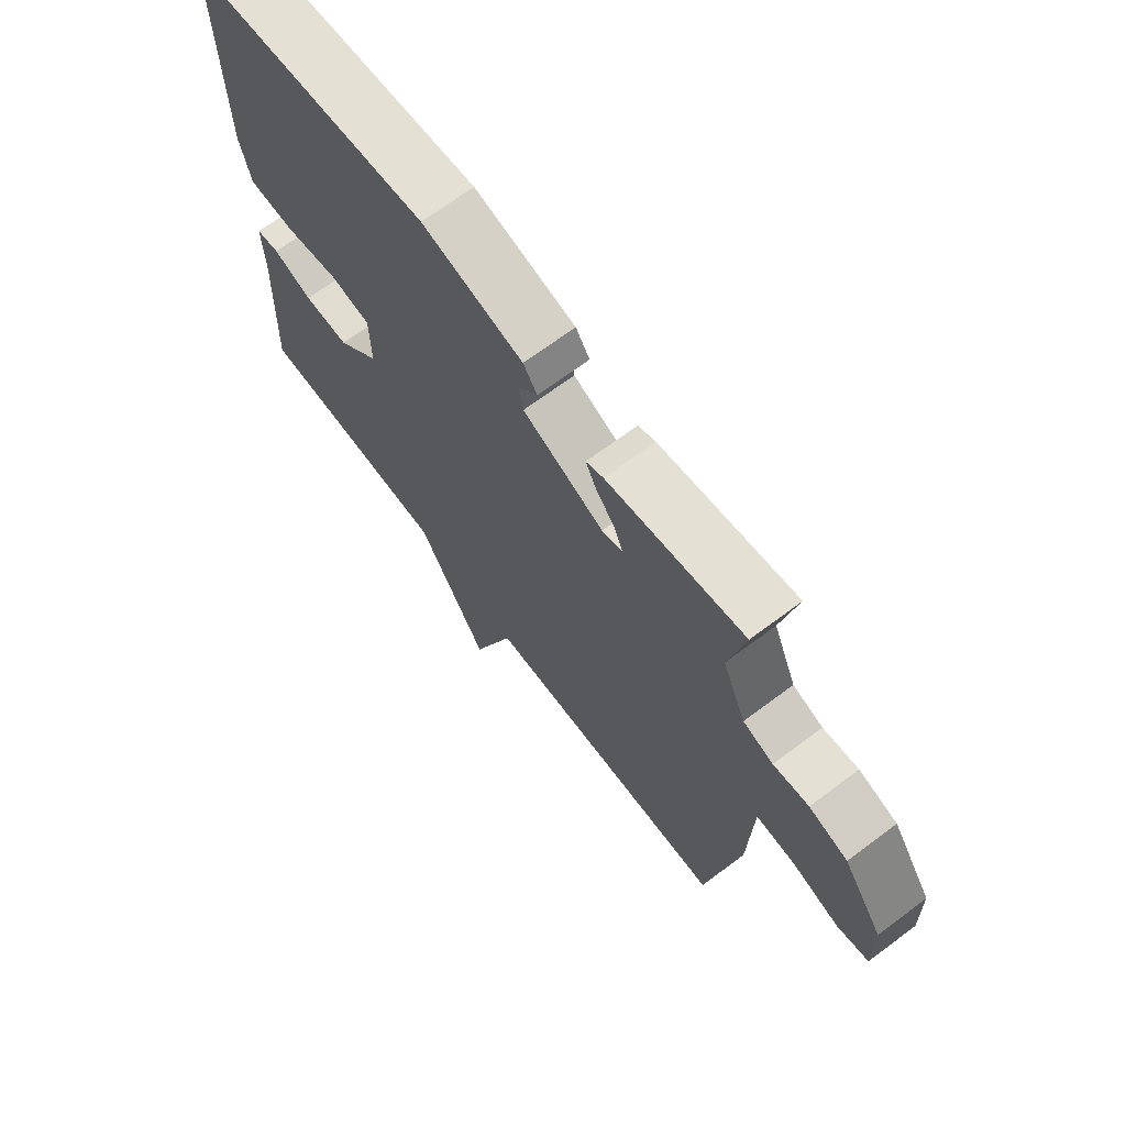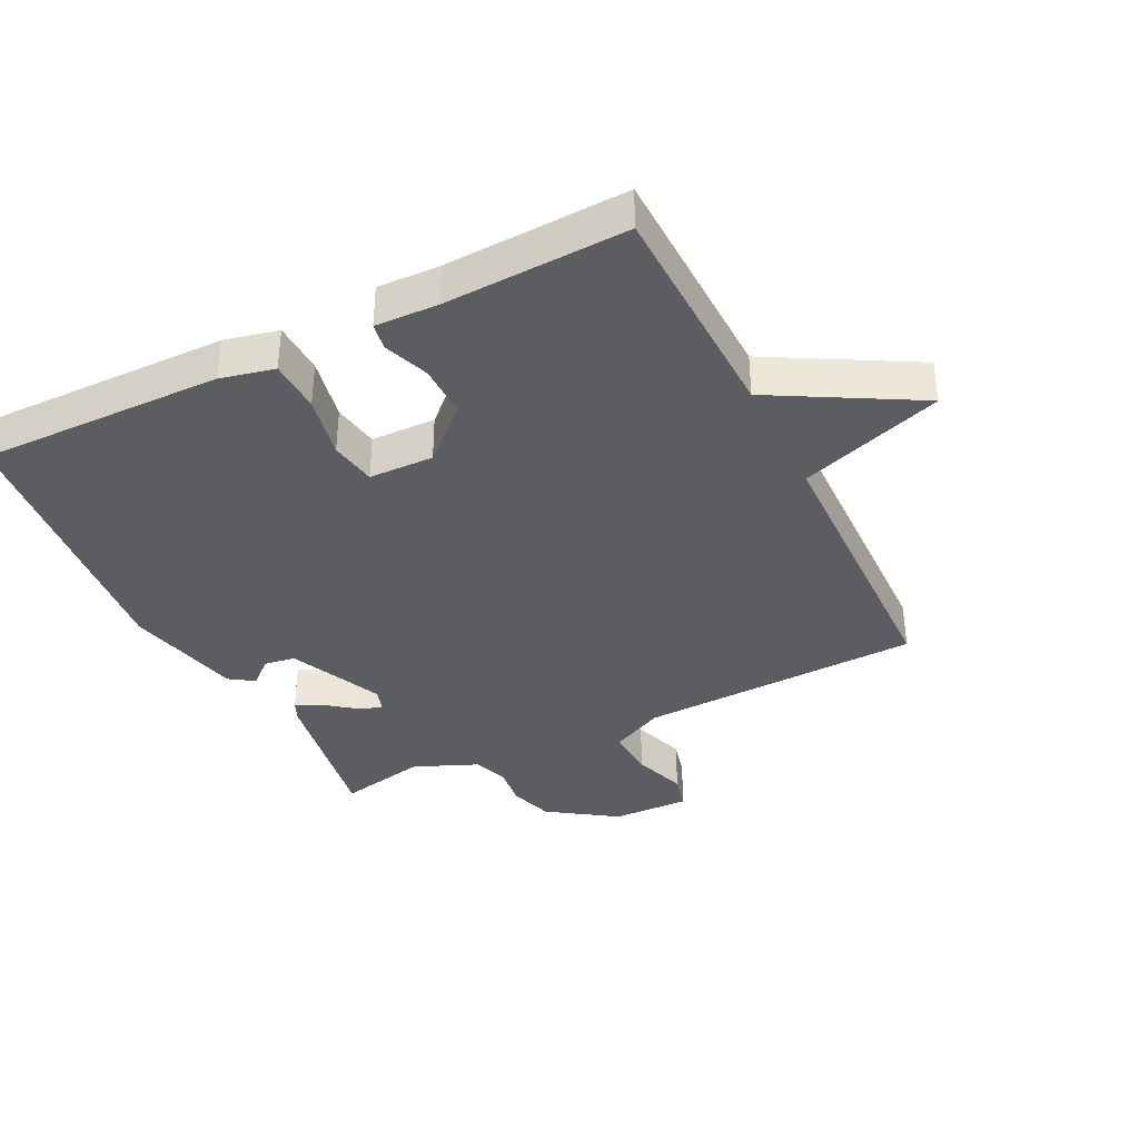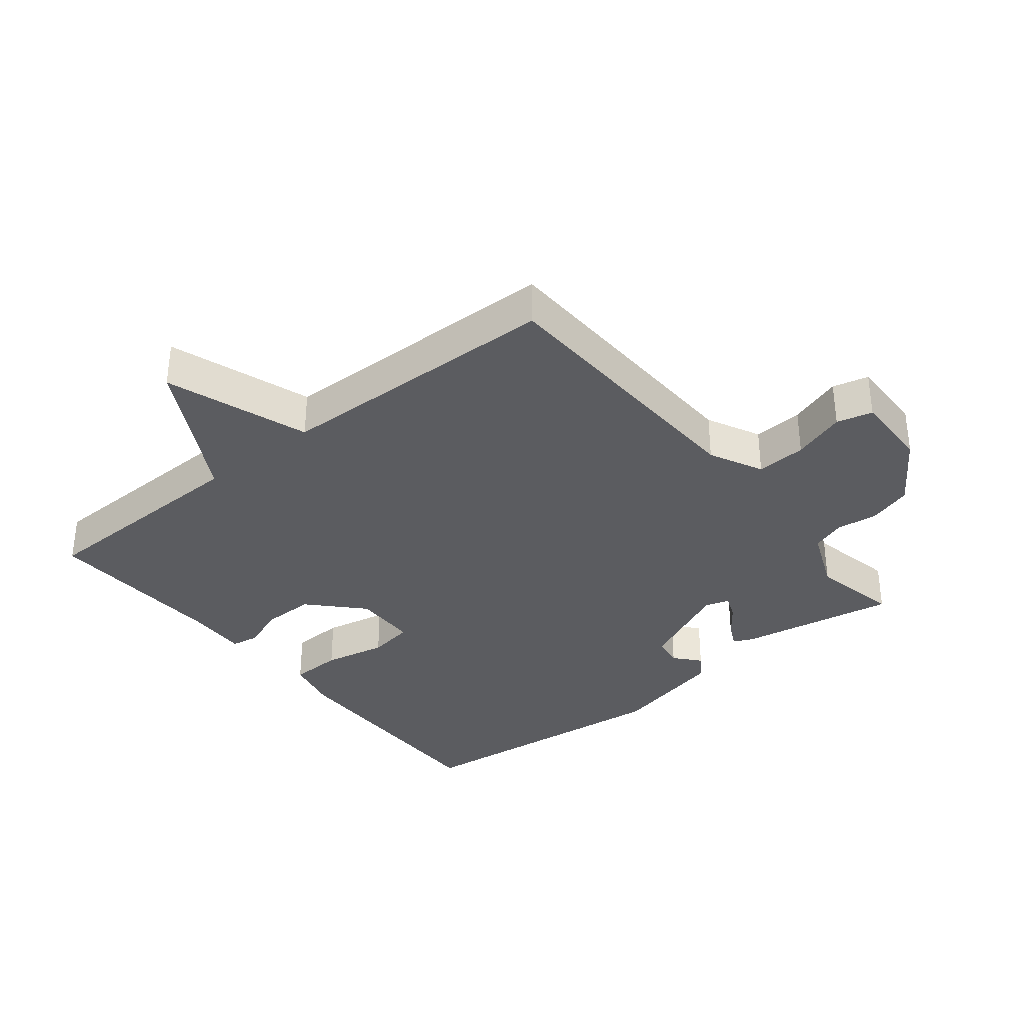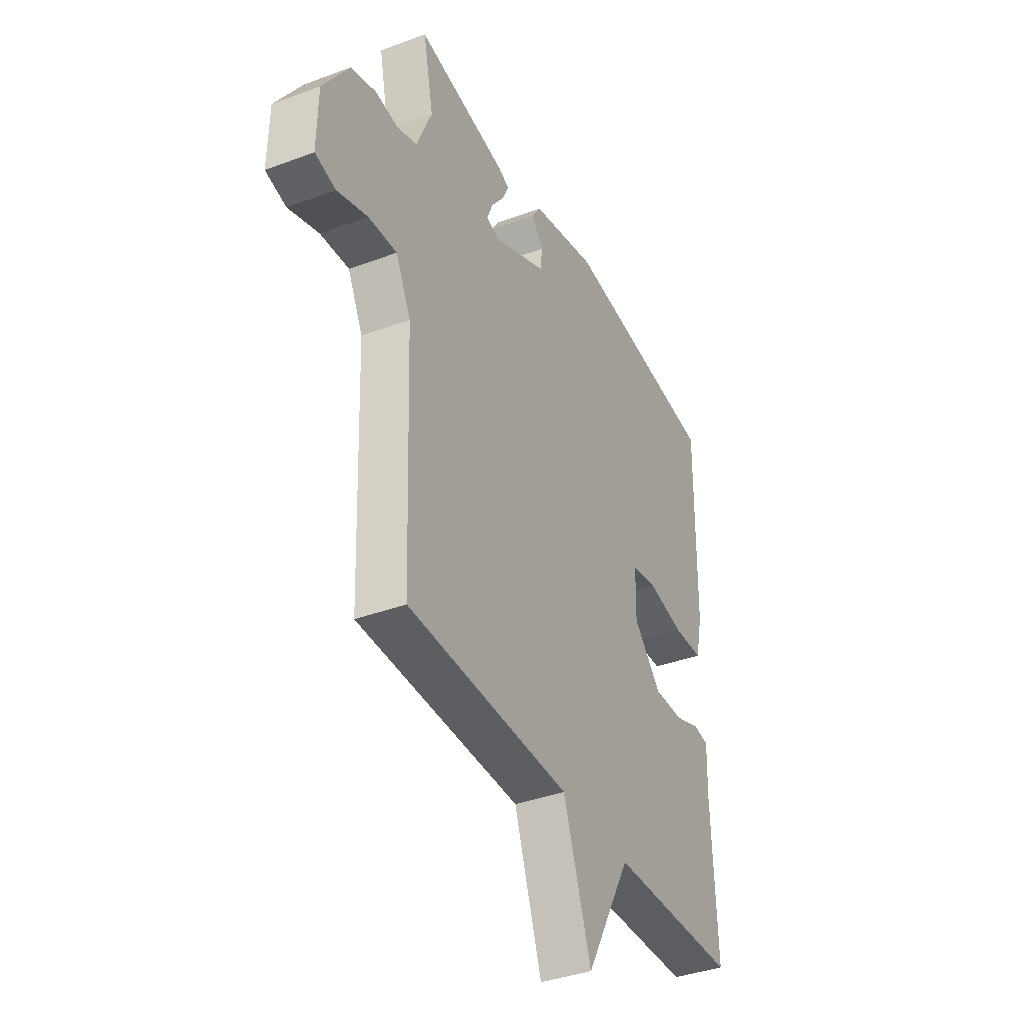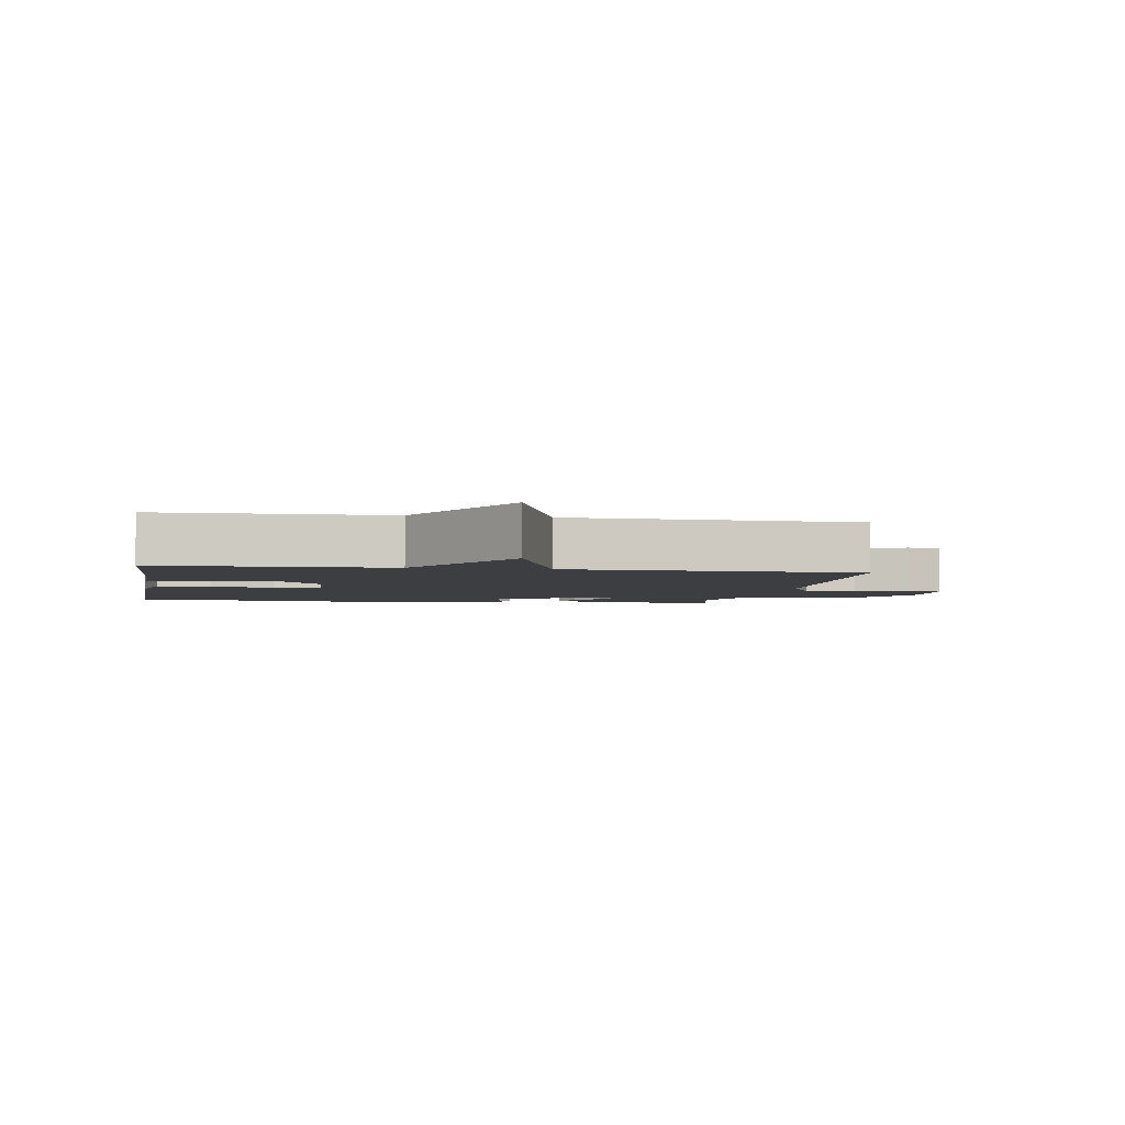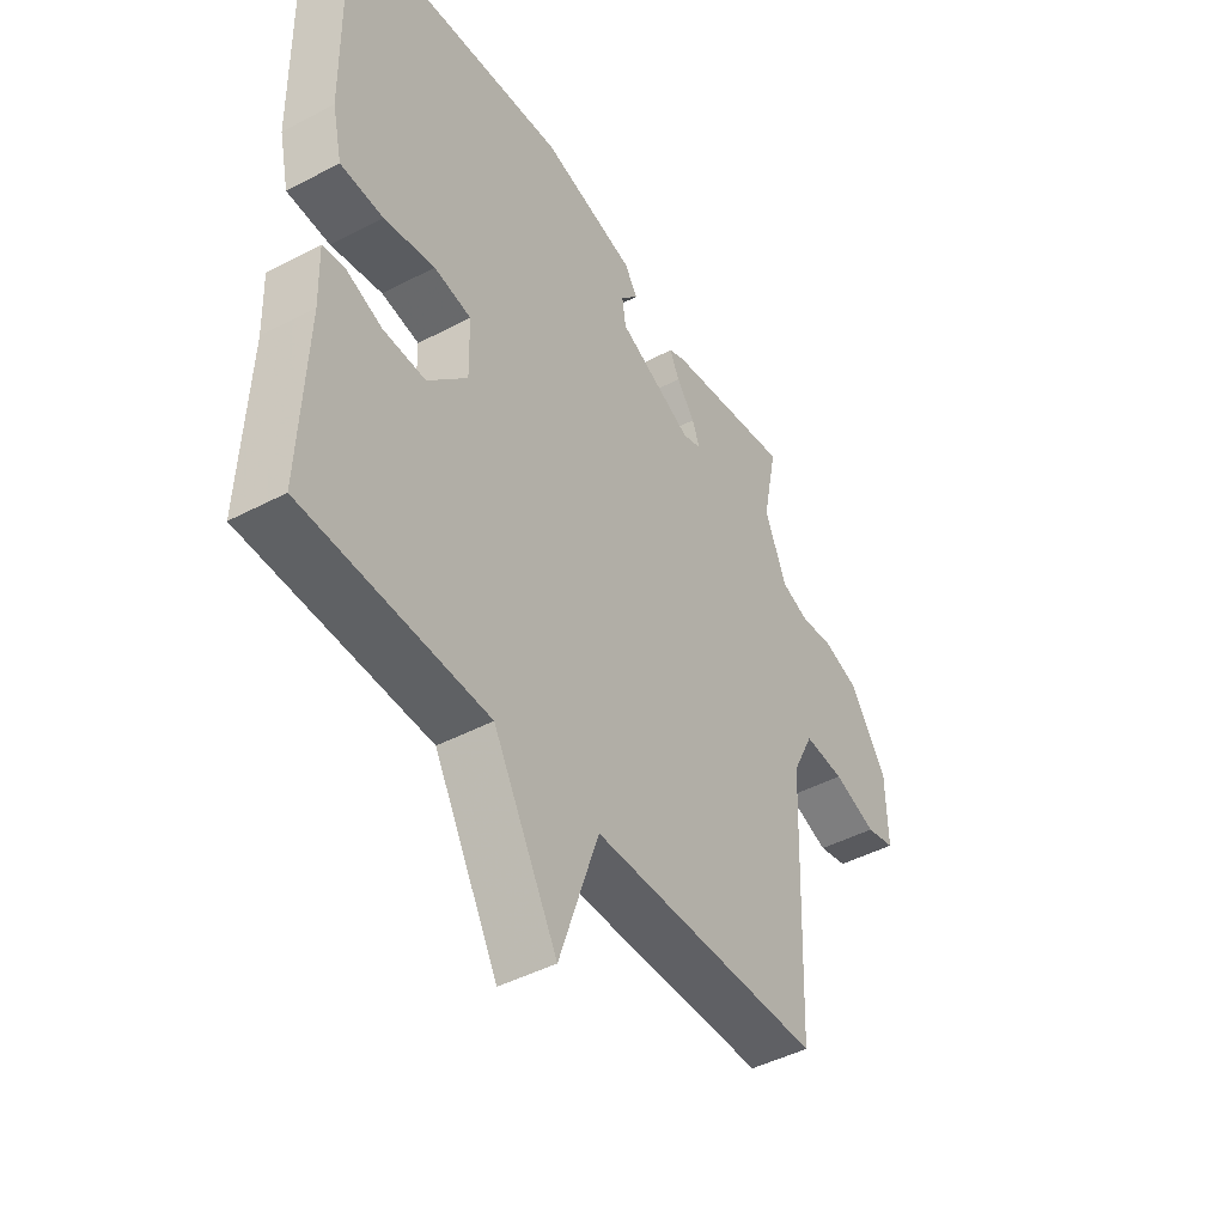
<metadata>
{"format":"obj","ext":"obj","renderer":"f3d","projection":"perspective","resolution":1024,"background":"white","views":[{"elev":69.0,"azim":-126.8,"up":"+Z"},{"elev":-37.1,"azim":116.3,"up":"+Y"},{"elev":-34.5,"azim":-141.3,"up":"+Y"},{"elev":-38.0,"azim":-64.6,"up":"+Z"},{"elev":-3.5,"azim":170.3,"up":"+Y"},{"elev":-45.1,"azim":121.4,"up":"+Z"}]}
</metadata>
<code>
v -0.5 0.07 0.5
v -0.255 0.07 0.458
v -0.224 0.07 0.444
v -0.243 0.07 0.405
v -0.278 0.07 0.359
v -0.293 0.07 0.321
v -0.256 0.07 0.309
v -0.111 0.07 0.376
v -0.104 0.07 0.424
v -0.138 0.07 0.463
v -0.113 0.07 0.501
v 0.068 0.07 0.544
v 0.5 0.07 0.5
v 0.495 0.07 0.122
v 0.476 0.07 0.038
v 0.394 0.07 0.035
v 0.296 0.07 0.055
v 0.224 0.07 0.043
v 0.222 0.07 -0.058
v 0.298 0.07 -0.138
v 0.379 0.07 -0.137
v 0.449 0.07 -0.111
v 0.491 0.07 -0.118
v 0.488 0.07 -0.216
v 0.5 0.07 -0.5
v 0.147 0.07 -0.509
v 0.023 0.07 -0.732
v -0.053 0.07 -0.509
v -0.5 0.07 -0.5
v -0.516 0.07 -0.061
v -0.557 0.07 0.022
v -0.635 0.07 0.017
v -0.718 0.07 -0.011
v -0.774 0.07 0.003
v -0.771 0.07 0.124
v -0.7 0.07 0.23
v -0.631 0.07 0.252
v -0.568 0.07 0.244
v -0.514 0.07 0.263
v -0.472 0.07 0.363
v -0.5 0 0.5
v -0.255 0 0.458
v -0.224 0 0.444
v -0.243 0 0.405
v -0.278 0 0.359
v -0.293 0 0.321
v -0.256 0 0.309
v -0.111 0 0.376
v -0.104 0 0.424
v -0.138 0 0.463
v -0.113 0 0.501
v 0.068 0 0.544
v 0.5 0 0.5
v 0.495 0 0.122
v 0.476 0 0.038
v 0.394 0 0.035
v 0.296 0 0.055
v 0.224 0 0.043
v 0.222 0 -0.058
v 0.298 0 -0.138
v 0.379 0 -0.137
v 0.449 0 -0.111
v 0.491 0 -0.118
v 0.488 0 -0.216
v 0.5 0 -0.5
v 0.147 0 -0.509
v 0.023 0 -0.732
v -0.053 0 -0.509
v -0.5 0 -0.5
v -0.516 0 -0.061
v -0.557 0 0.022
v -0.635 0 0.017
v -0.718 0 -0.011
v -0.774 0 0.003
v -0.771 0 0.124
v -0.7 0 0.23
v -0.631 0 0.252
v -0.568 0 0.244
v -0.514 0 0.263
v -0.472 0 0.363
f 36 37 38
f 35 36 38
f 34 35 38
f 33 34 38
f 32 33 38
f 31 32 38 39
f 30 31 39 40
f 28 29 30 40
f 26 27 28
f 24 25 26 28
f 23 24 28
f 22 23 28
f 21 22 28
f 20 21 28
f 19 20 28 40
f 15 16 17
f 14 15 17
f 13 14 17
f 12 13 17
f 11 12 17
f 10 11 17
f 9 10 17
f 8 9 17 18
f 7 8 18 19
f 3 4 5
f 2 3 5
f 1 2 5
f 40 1 5
f 40 5 6
f 6 7 19 40
f 78 77 76
f 78 76 75
f 78 75 74
f 78 74 73
f 78 73 72
f 79 78 72 71
f 80 79 71 70
f 80 70 69 68
f 68 67 66
f 68 66 65 64
f 68 64 63
f 68 63 62
f 68 62 61
f 68 61 60
f 80 68 60 59
f 57 56 55
f 57 55 54
f 57 54 53
f 57 53 52
f 57 52 51
f 57 51 50
f 57 50 49
f 58 57 49 48
f 59 58 48 47
f 45 44 43
f 45 43 42
f 45 42 41
f 45 41 80
f 46 45 80
f 80 59 47 46
f 1 41 42 2
f 2 42 43 3
f 3 43 44 4
f 4 44 45 5
f 5 45 46 6
f 6 46 47 7
f 7 47 48 8
f 8 48 49 9
f 9 49 50 10
f 10 50 51 11
f 11 51 52 12
f 12 52 53 13
f 13 53 54 14
f 14 54 55 15
f 15 55 56 16
f 16 56 57 17
f 17 57 58 18
f 18 58 59 19
f 19 59 60 20
f 20 60 61 21
f 21 61 62 22
f 22 62 63 23
f 23 63 64 24
f 24 64 65 25
f 25 65 66 26
f 26 66 67 27
f 27 67 68 28
f 28 68 69 29
f 29 69 70 30
f 30 70 71 31
f 31 71 72 32
f 32 72 73 33
f 33 73 74 34
f 34 74 75 35
f 35 75 76 36
f 36 76 77 37
f 37 77 78 38
f 38 78 79 39
f 39 79 80 40
f 40 80 41 1

</code>
